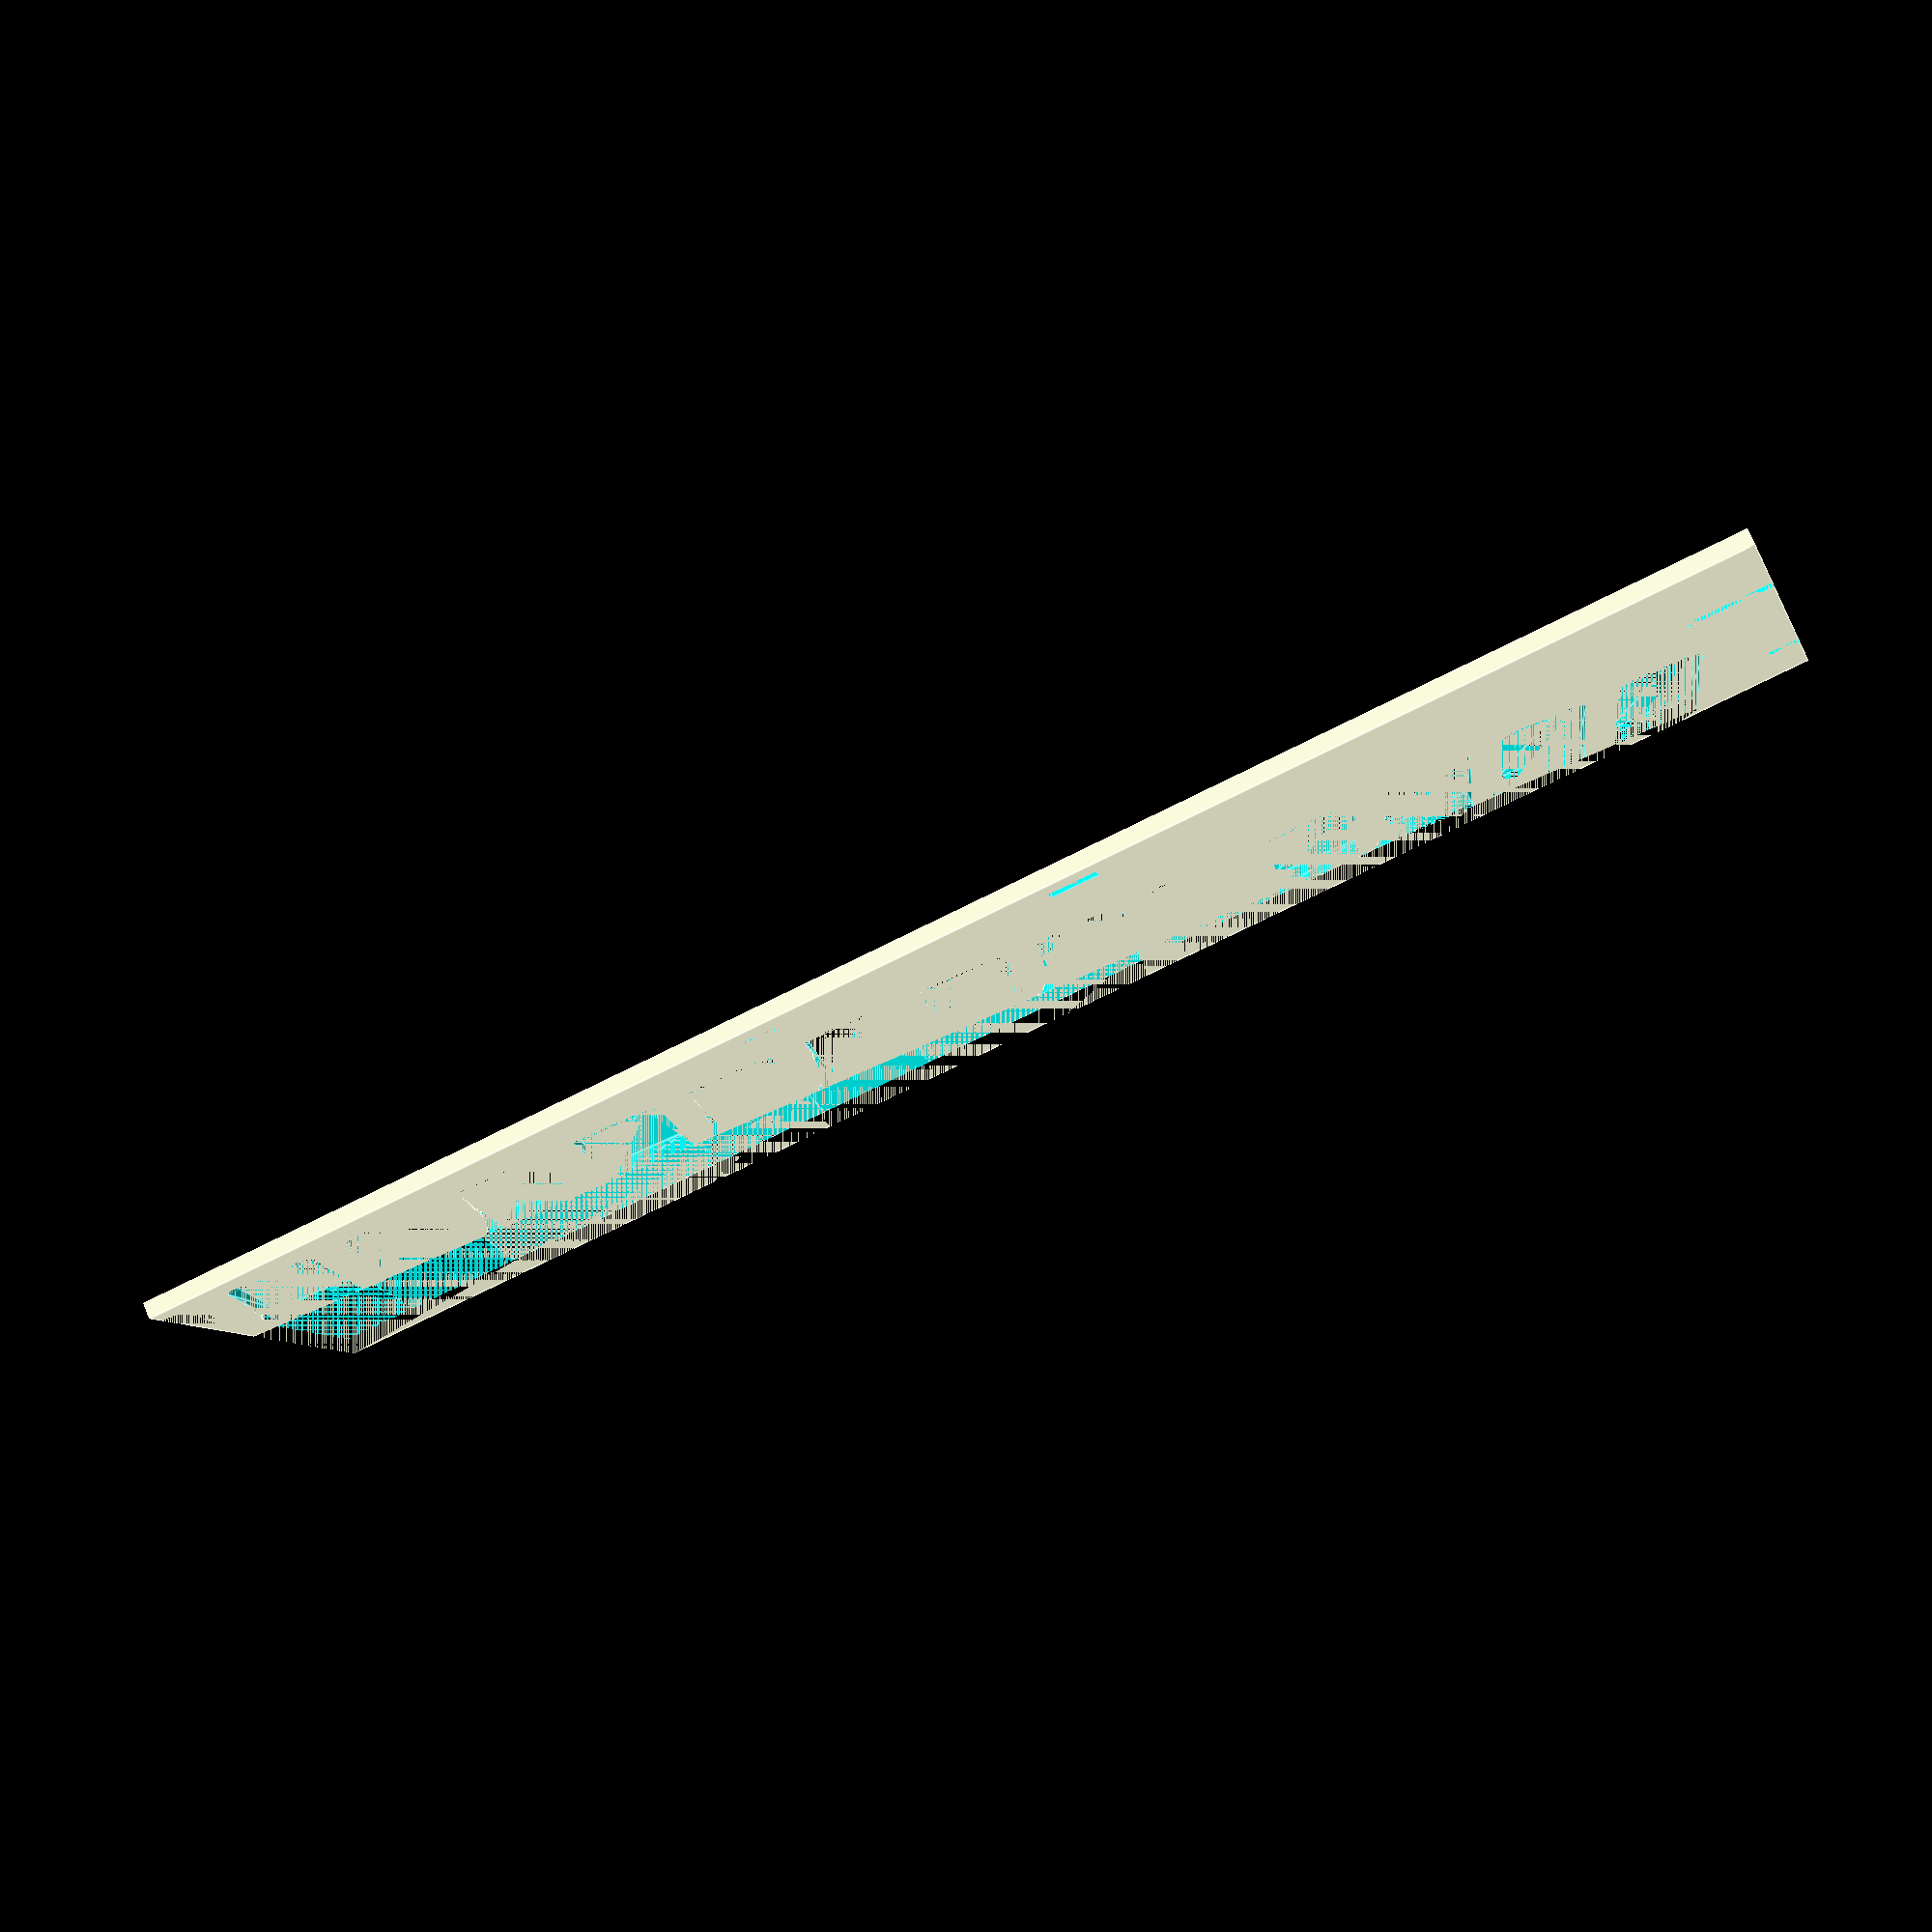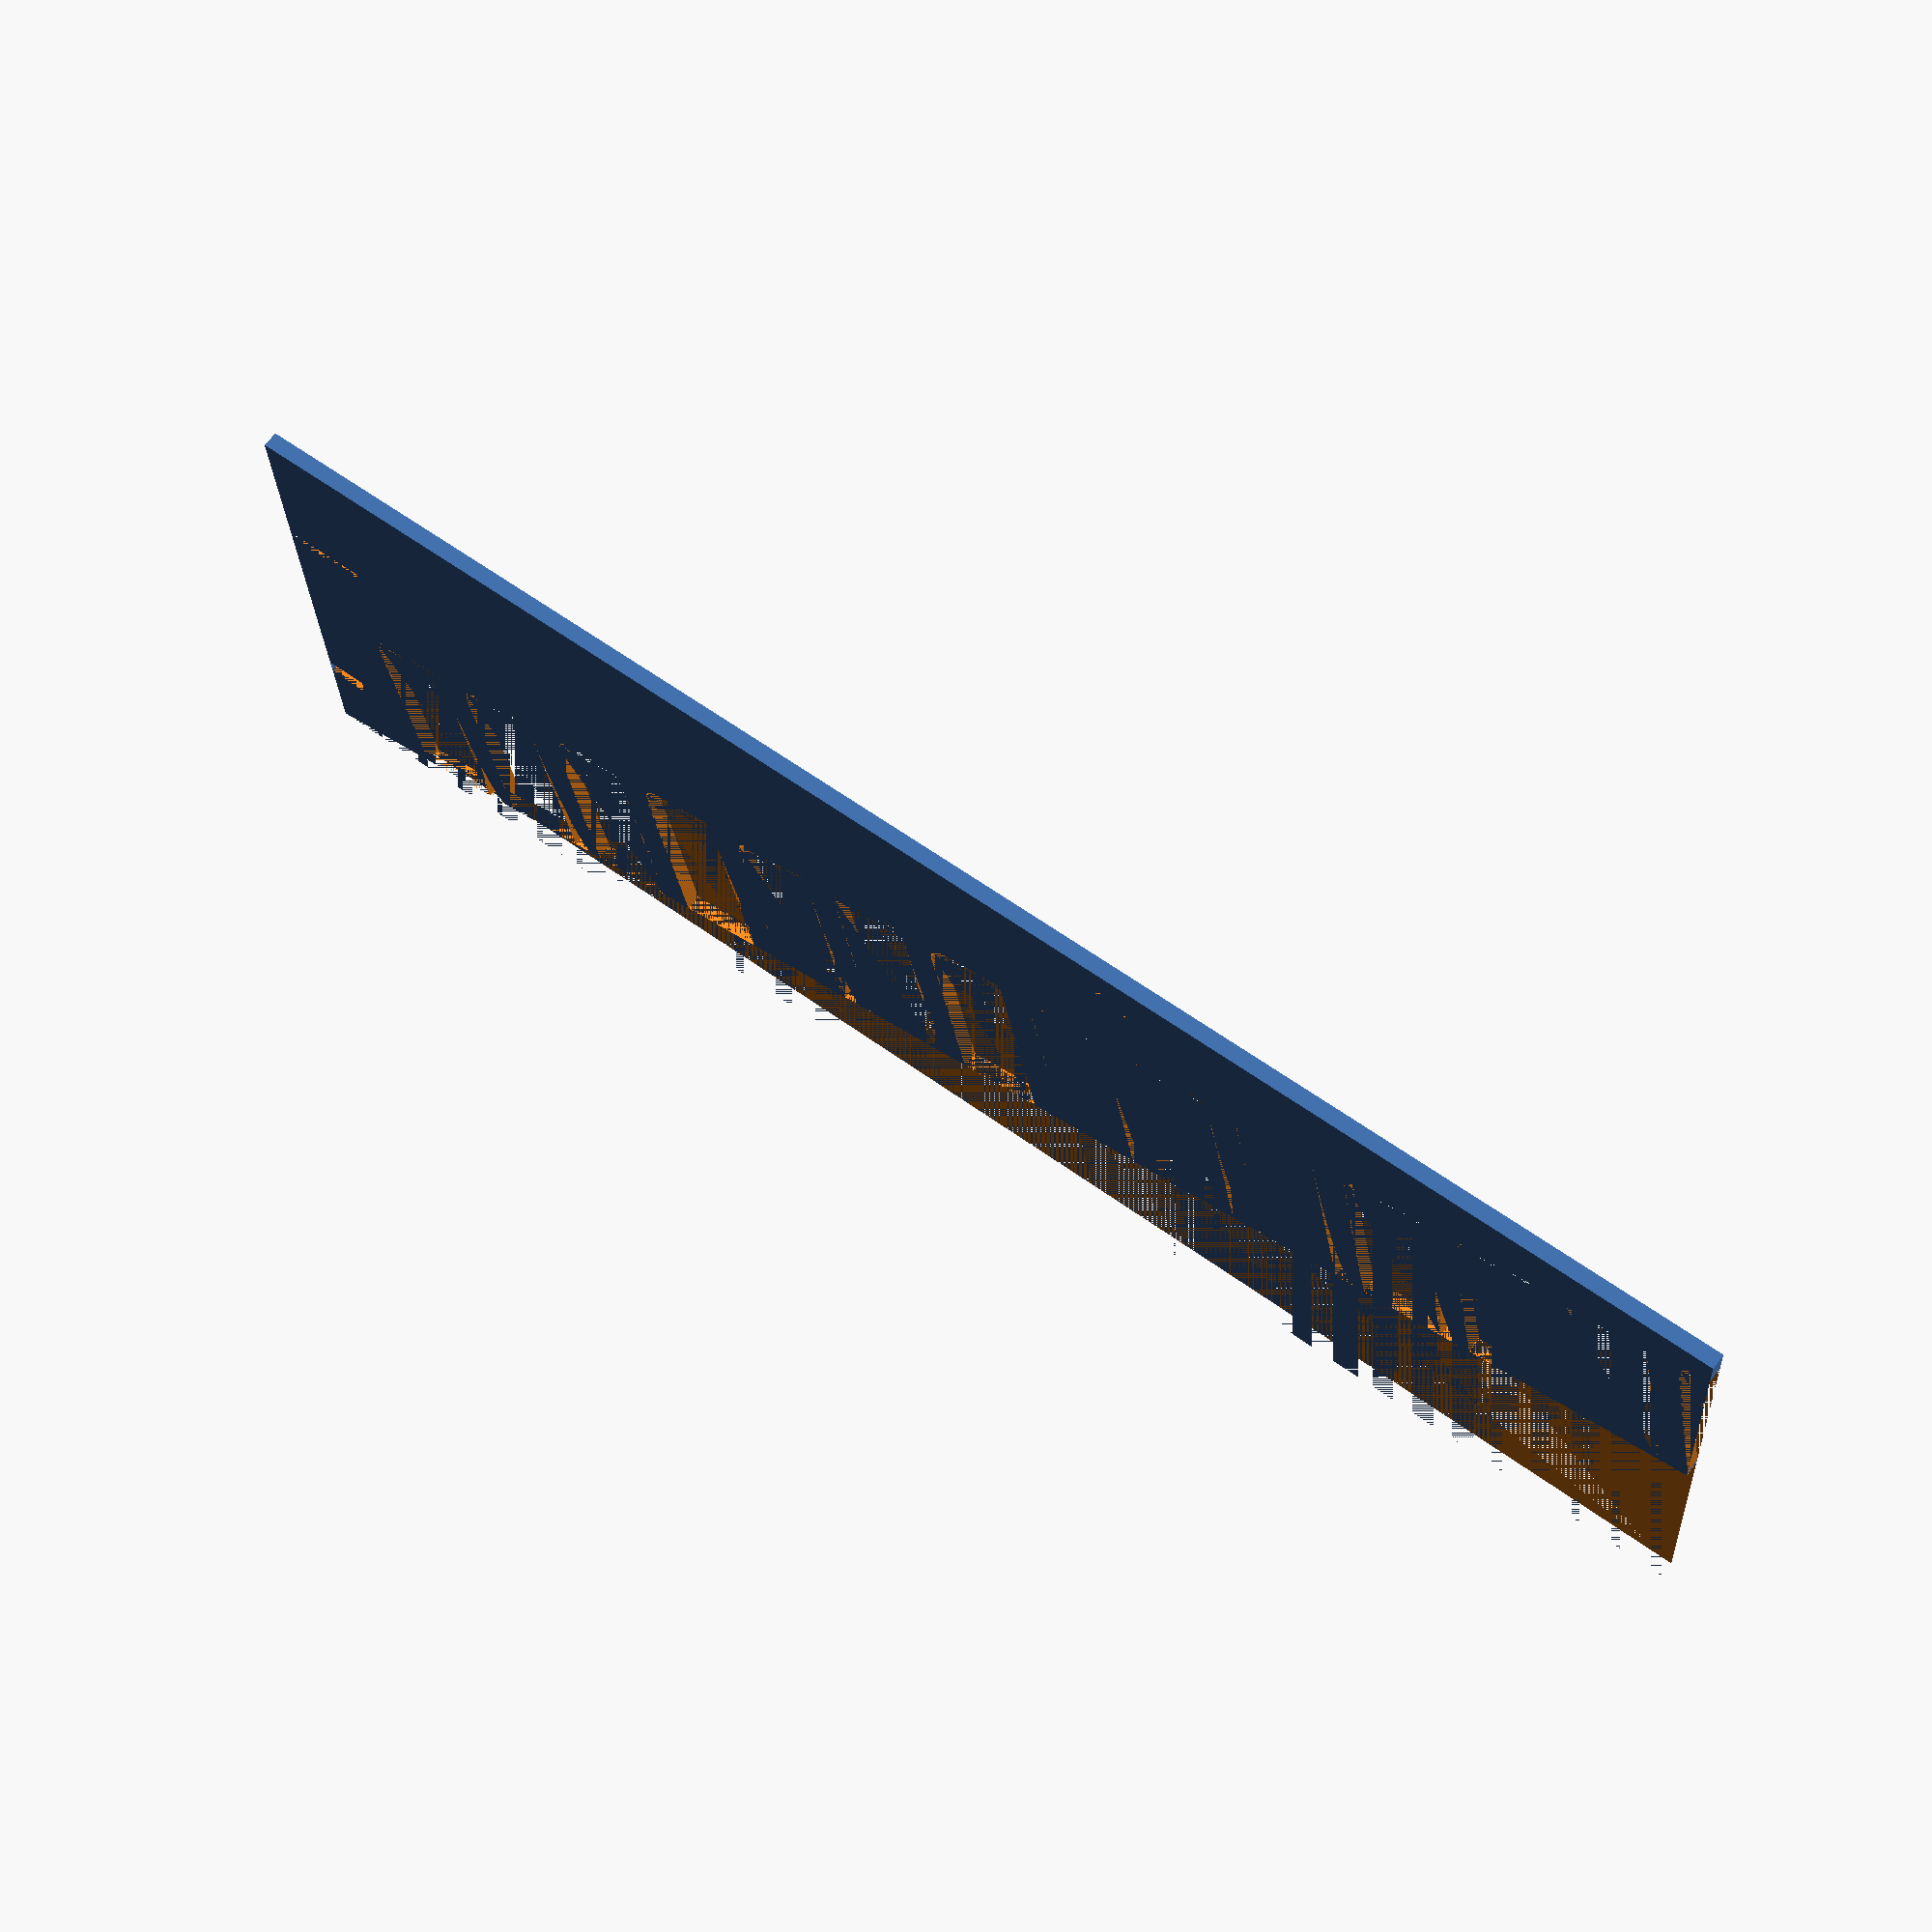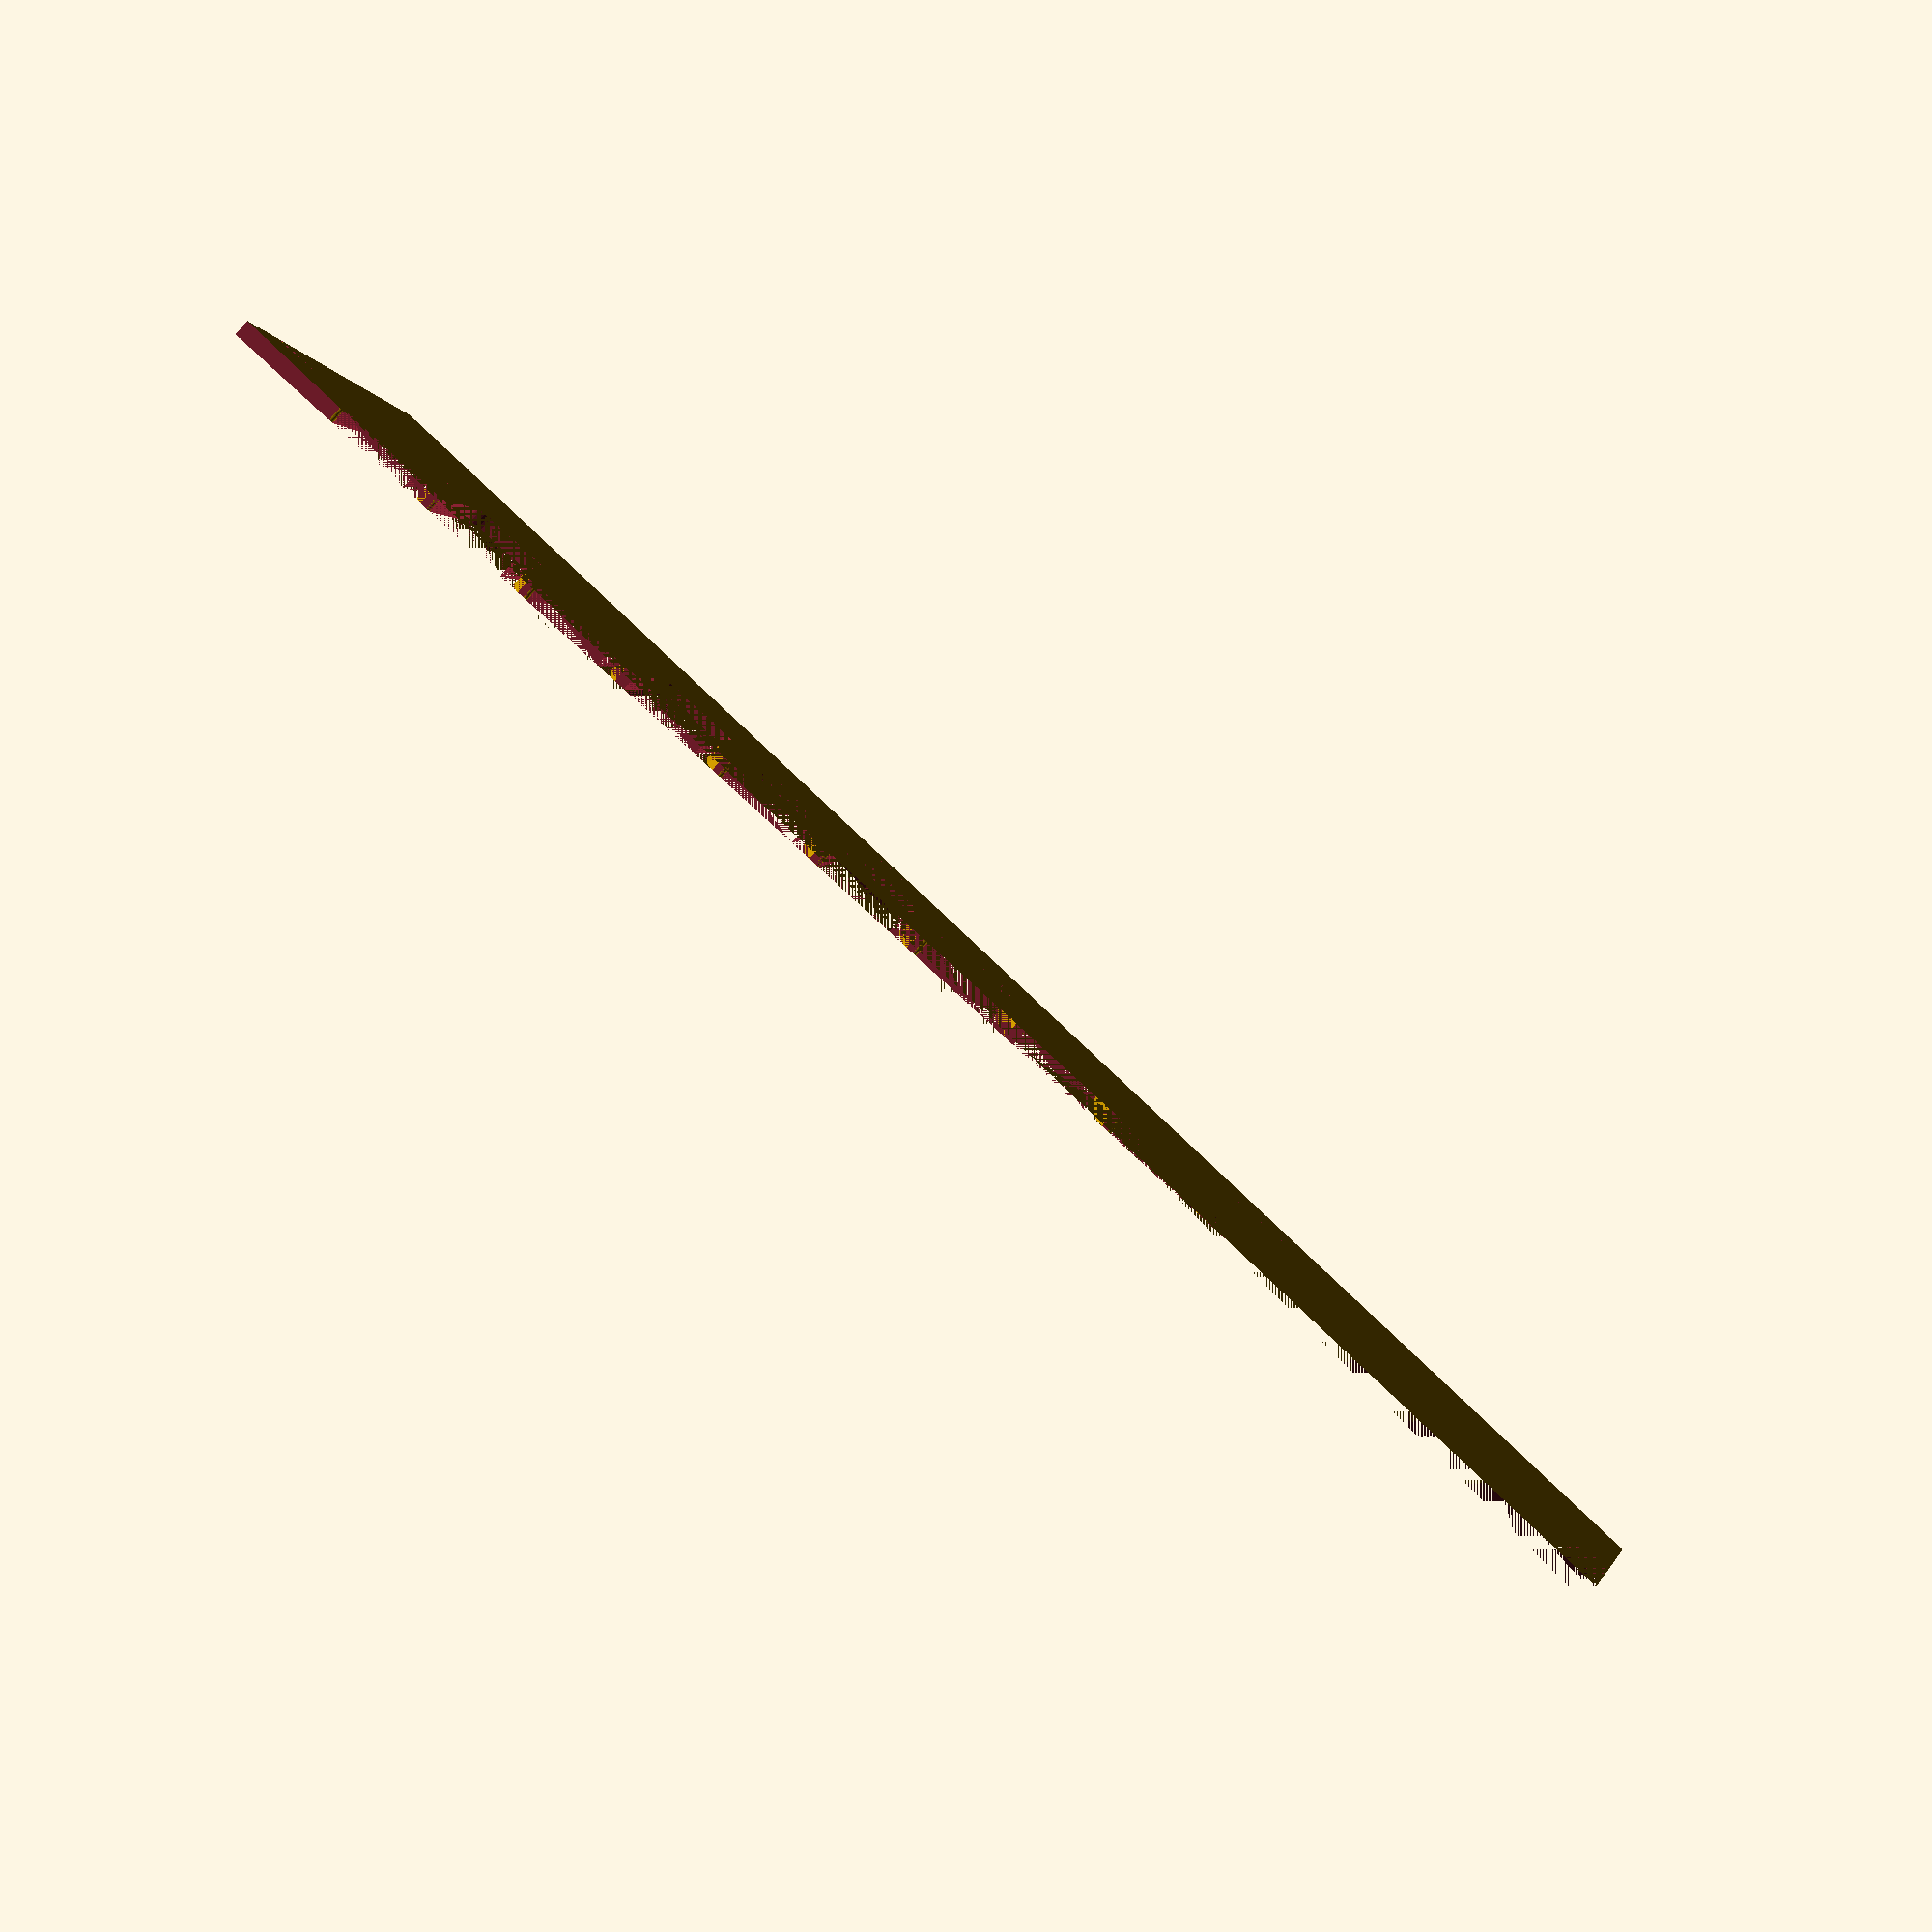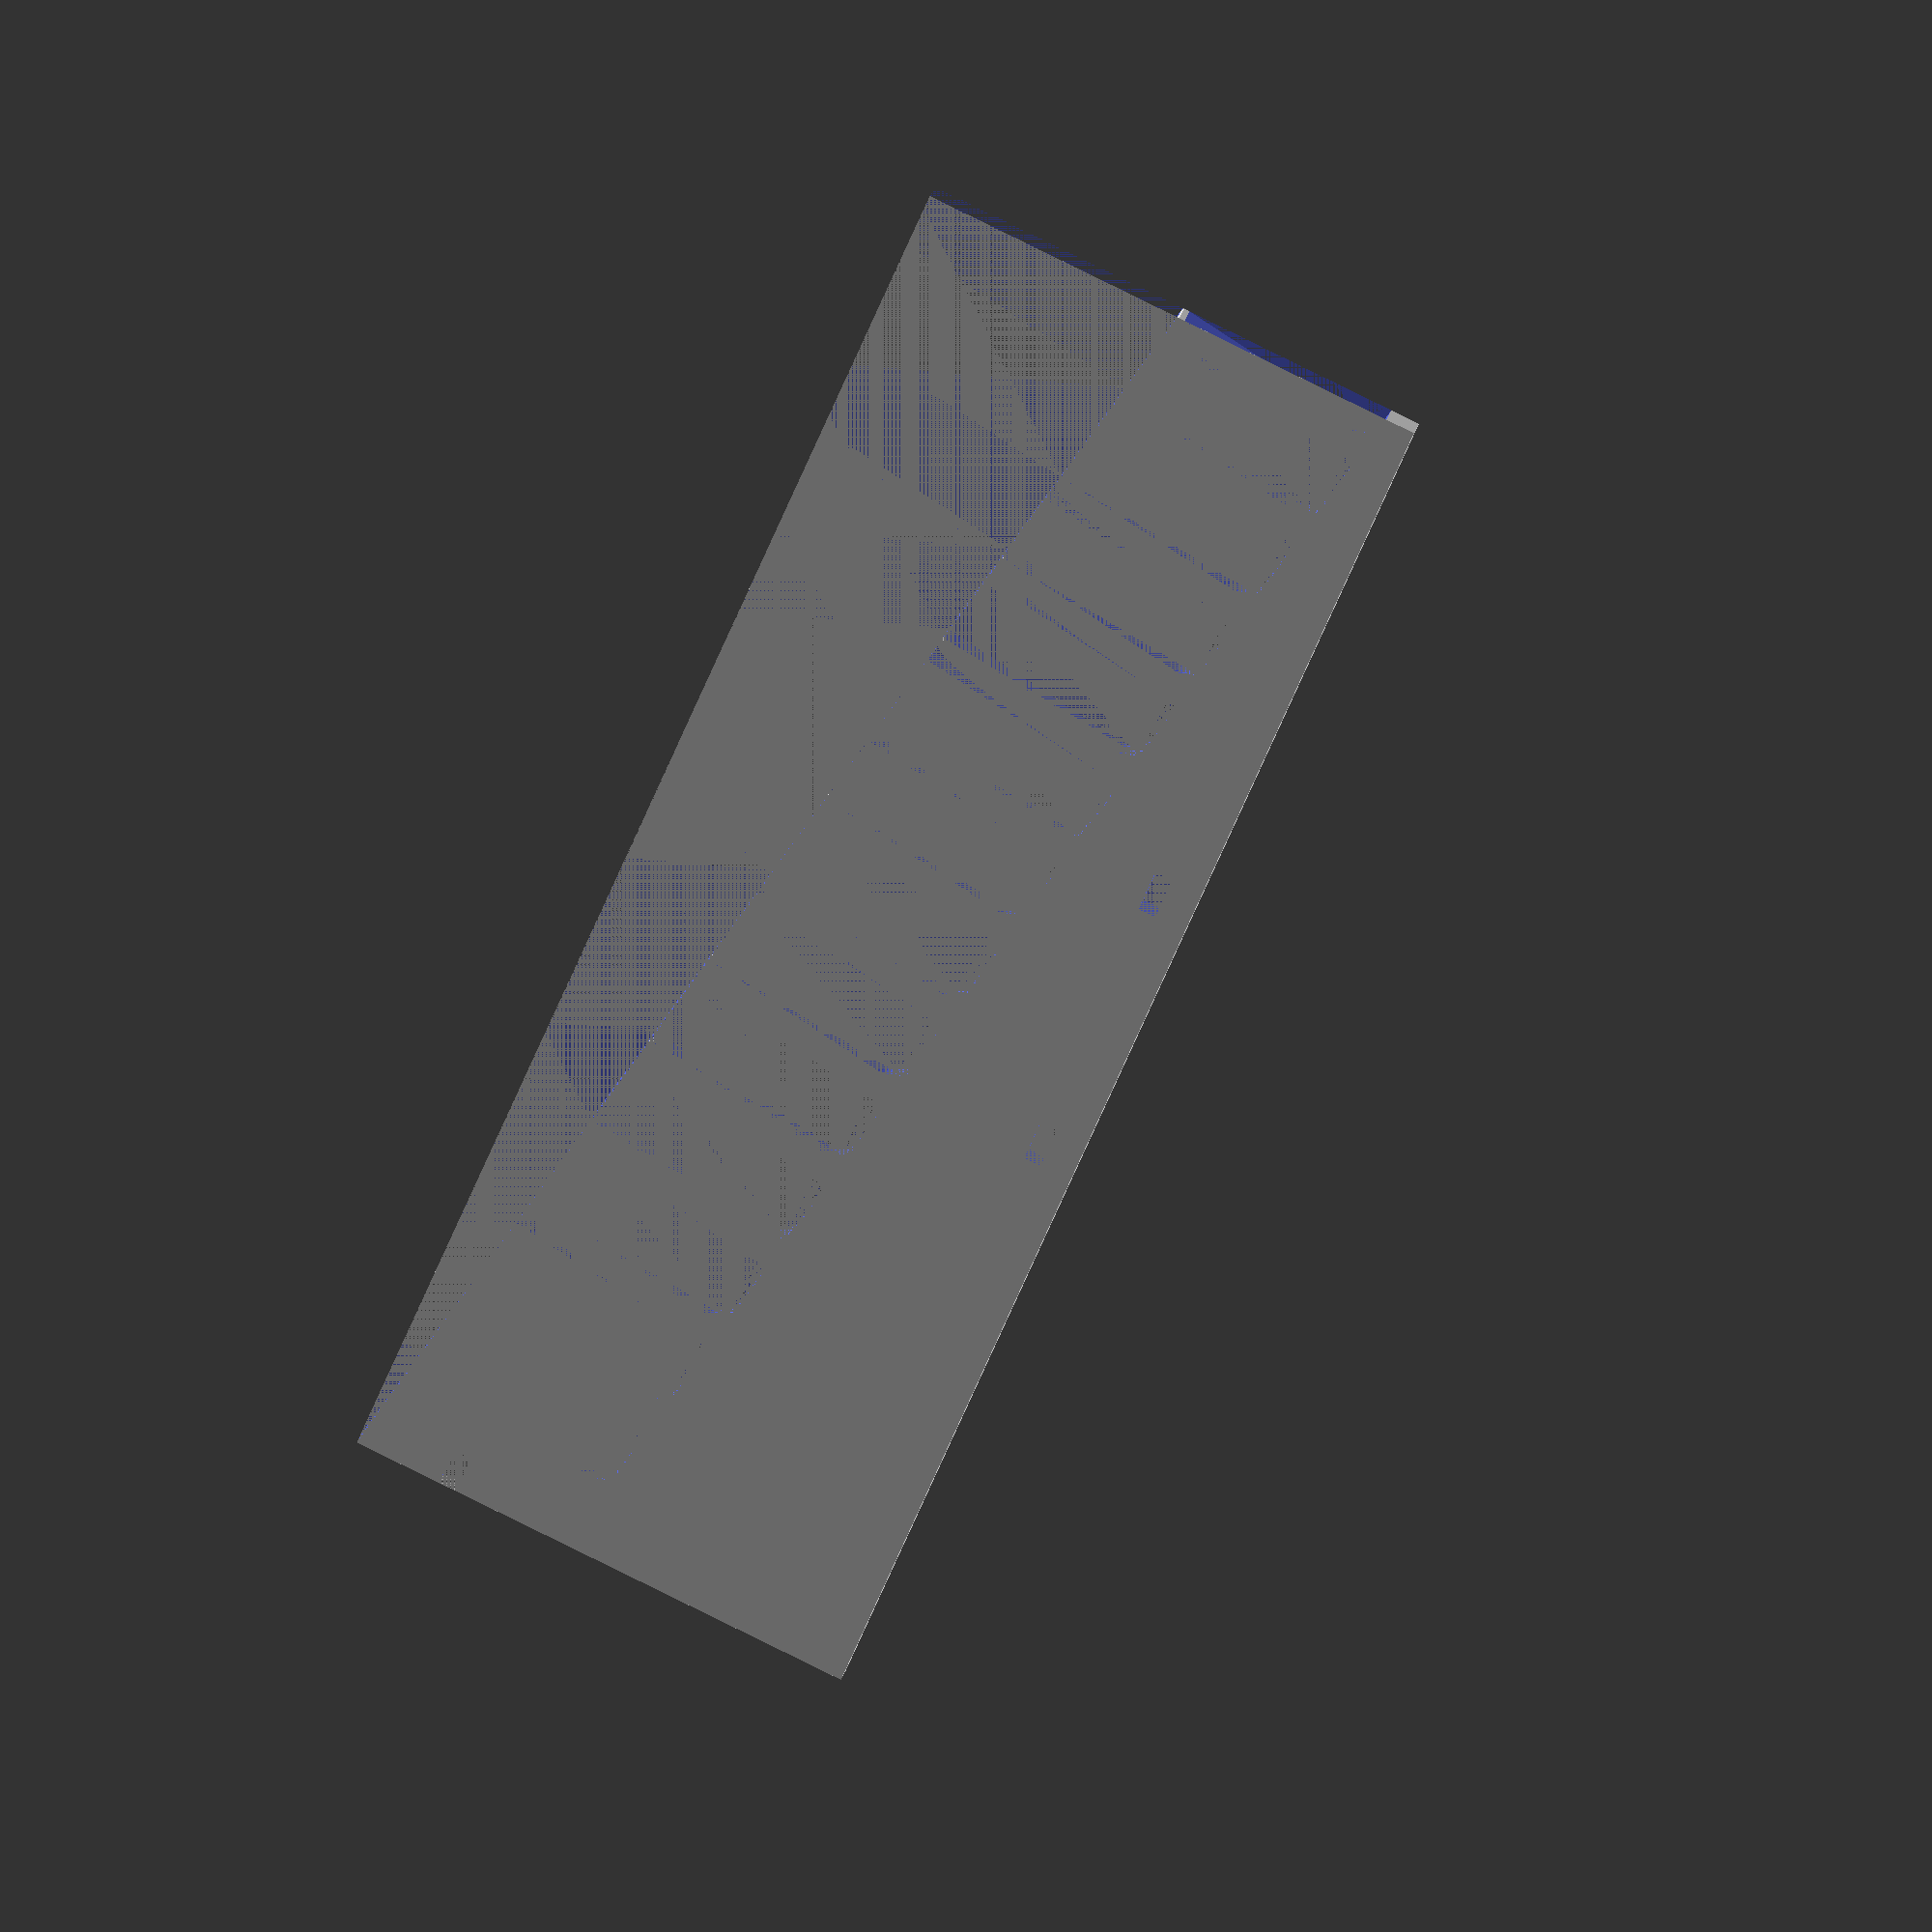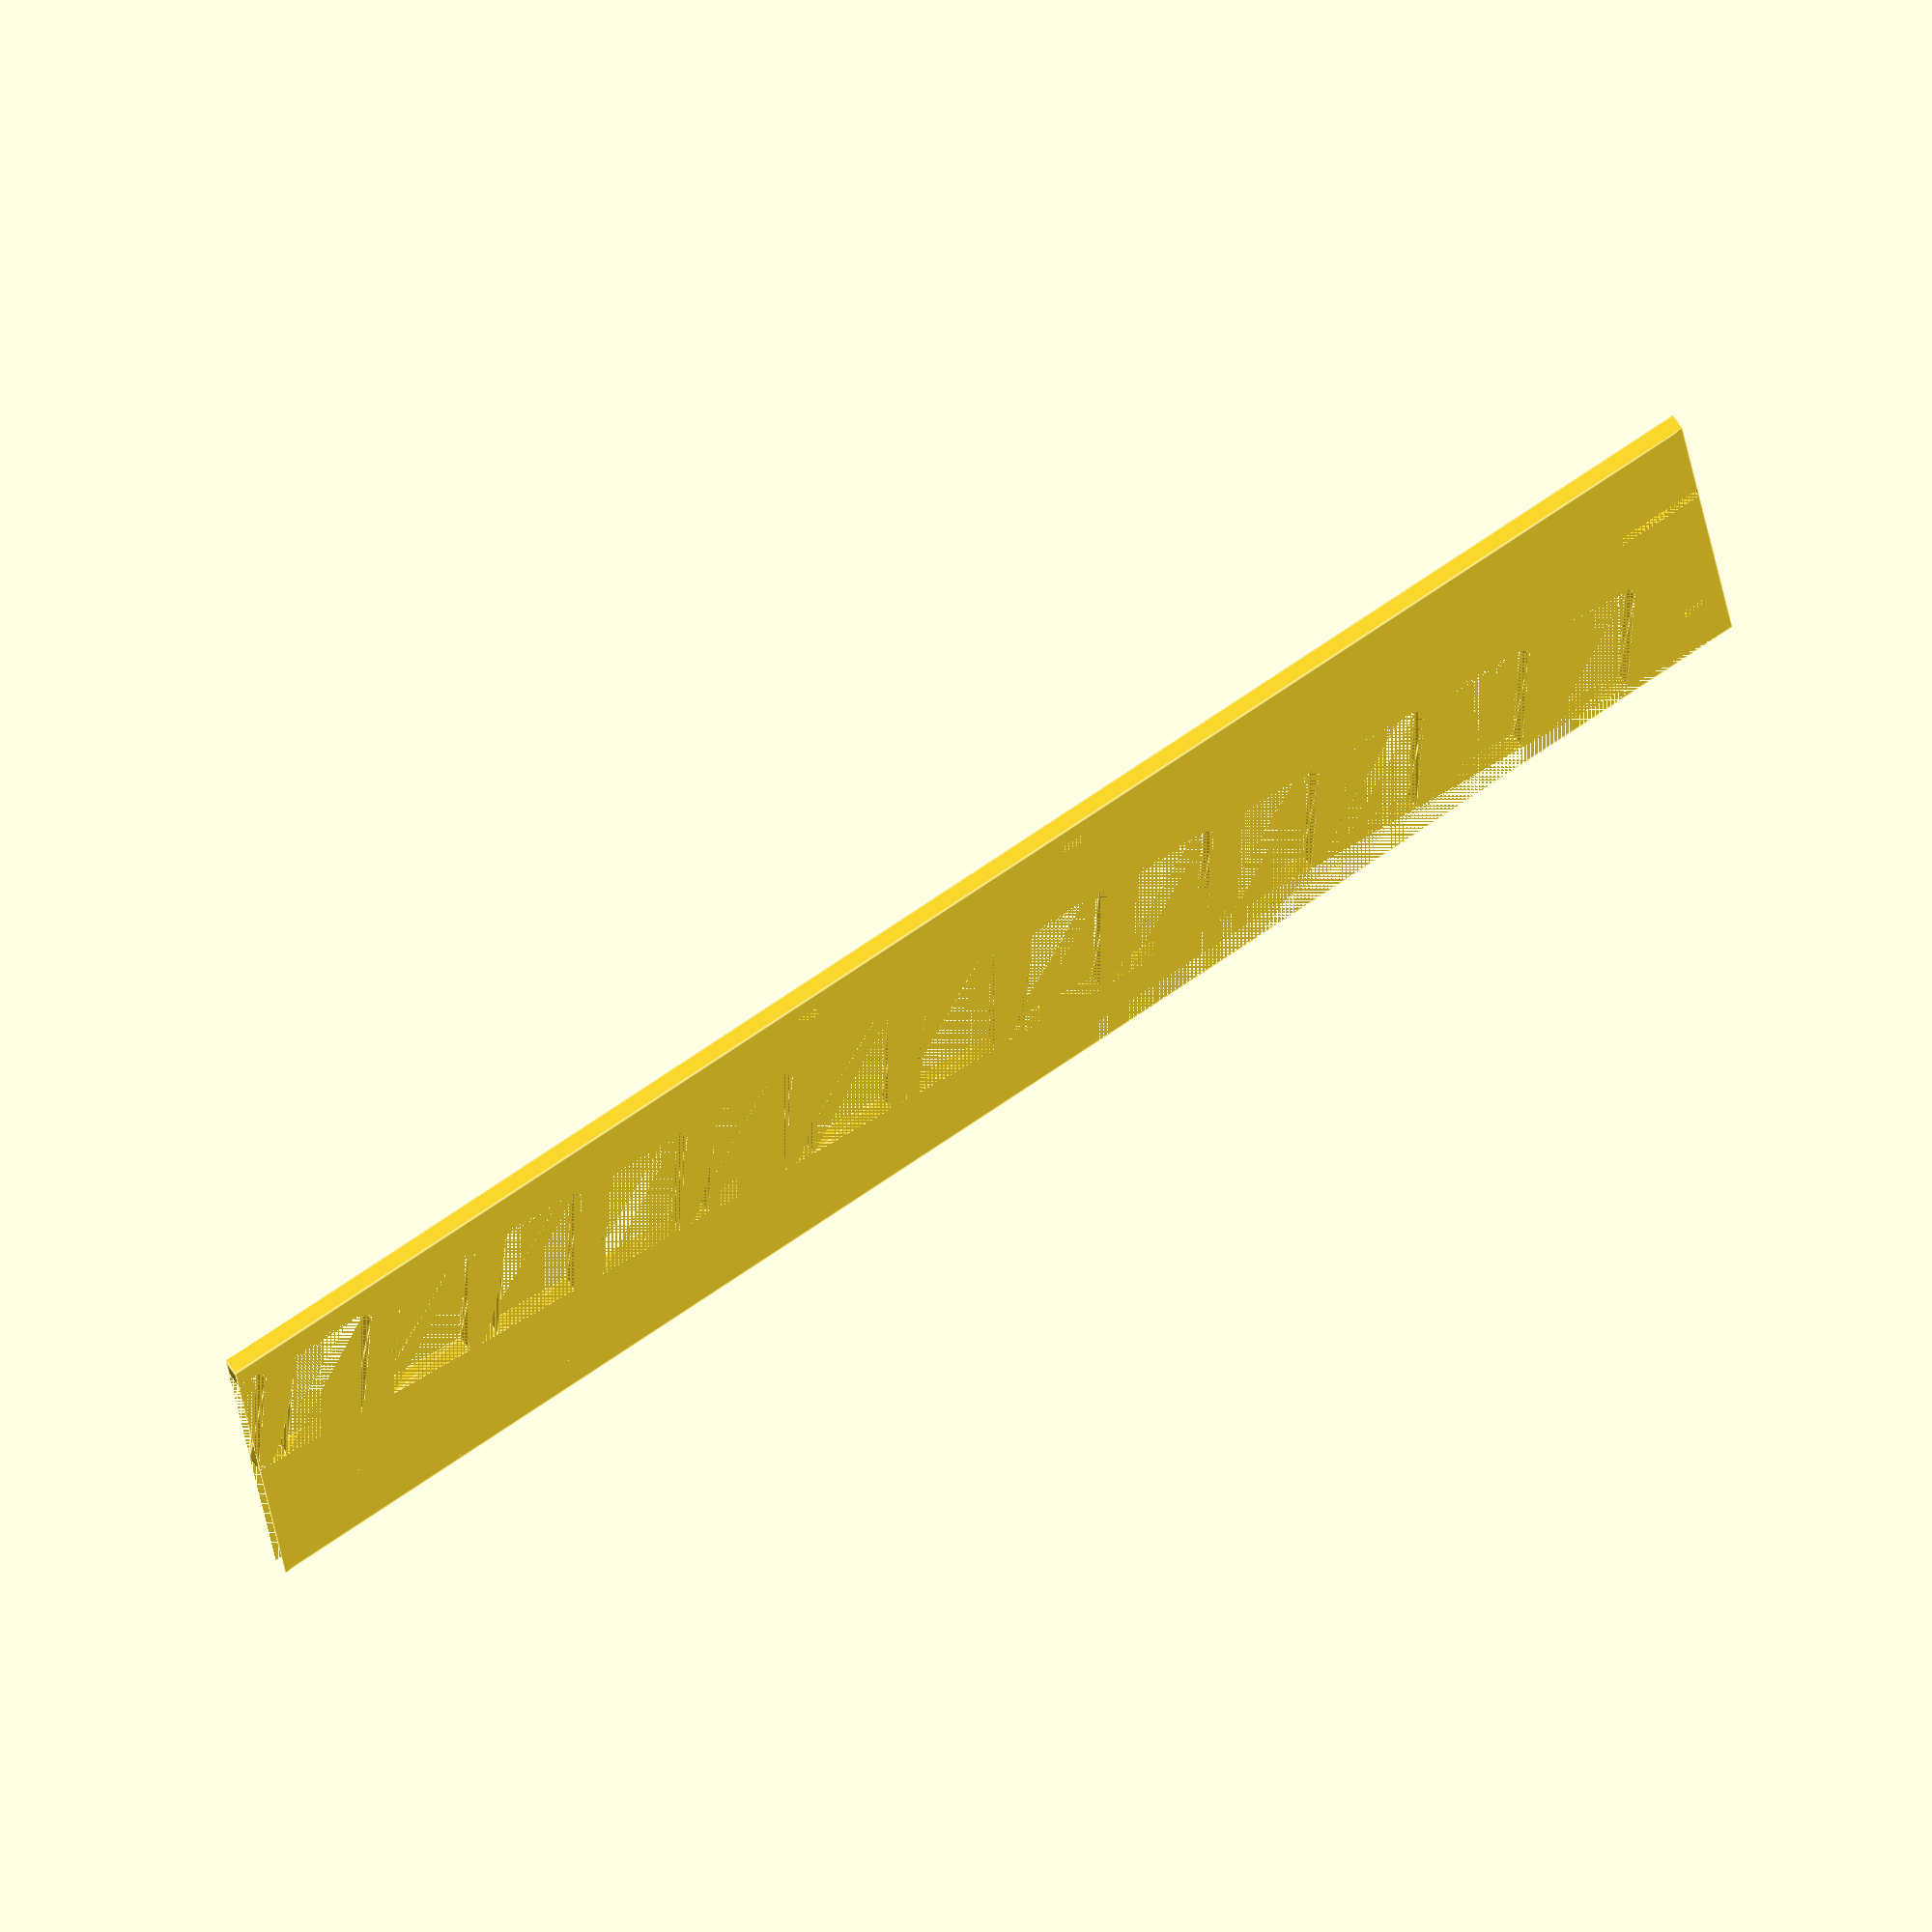
<openscad>
// Fabric Rack
// For CNC Cutting
// Written by Dorkmo

// Input Board
X = 48;
Z = 0.75;

D = 0.25; // cutting tool diameter
ZP = 0.0625; // buffer
z = Z + ZP;

// Variables
h = 76; // total height of upright
a = 81; // angle of racks
dU = (X/2) - (D*2); // nominal depth of upright

d = 10; // depth of each rack
s = 4; // vertical space between racks
t = 1.5; // vertical thickness of rack arms

g = 4; // height off ground to first rack

$fn = 36; // circle definition

Upright();

module Upright() {
    difference() {
        cube([dU, h, Z]);
        
        // front feet cut
        translate([g, 0, 0])
            cube([z, g/2, Z]);
        
        // back feet cut
        translate([dU - (2*g), 0, 0])
            cube([z, g, Z]);
        
        // brace cuts
        translate([dU - (3*Z), (h/10)*4, 0])
            cube([z, 3*Z, Z]);
        translate([dU - (3*Z), (h/10)*6, 0])
            cube([z, 3*Z, Z]);

        // start rack cuts
        rotate([0, 0, a - 90])
            for(i = [1:round(h/(s + t))])
                translate([0, i*(s + t), 0])
                    RackCut();
    } // end difference
}


module RackCut() {
    union() {
        // bottom side of arm
        difference() {
            translate([0, s, 0])
                cube([d - (s/8), t*(2/3), Z]);
            translate([d - (s/8), s + (t*(2/3)), 0])
                resize([(d - (s/8))*2, (t*(2/3))*2, Z])
                    cylinder(h = Z, r = t*(2/3));
        } // end difference
        
        // main shelf cut
        hull() {
            cube([s/8, s, Z]);
            
            translate([d - (s/4), (s/4), 0])
                cylinder(h = Z, r = s/4);
            translate([d - (s/8), s - (s/8), 0])
                cylinder(h = Z, r = s/8);
        } // end hull
        
        // top side of arm
        difference() {
            translate([0, -t/8, 0])
                cube([t/8, t/8, Z]);
            translate([t/8, -t/8, 0])
                cylinder(h = Z, r = t/8);
        } // end difference of top cut
        
        translate([-dU, -(s + t), 0])
            cube([dU, (s + t)*3, Z]);
    } // end union
} // end module
</openscad>
<views>
elev=104.7 azim=73.8 roll=202.5 proj=p view=edges
elev=115.8 azim=92.9 roll=323.3 proj=p view=solid
elev=83.9 azim=256.2 roll=137.8 proj=p view=solid
elev=325.3 azim=20.1 roll=17.1 proj=o view=solid
elev=115.3 azim=83.6 roll=213.4 proj=o view=edges
</views>
